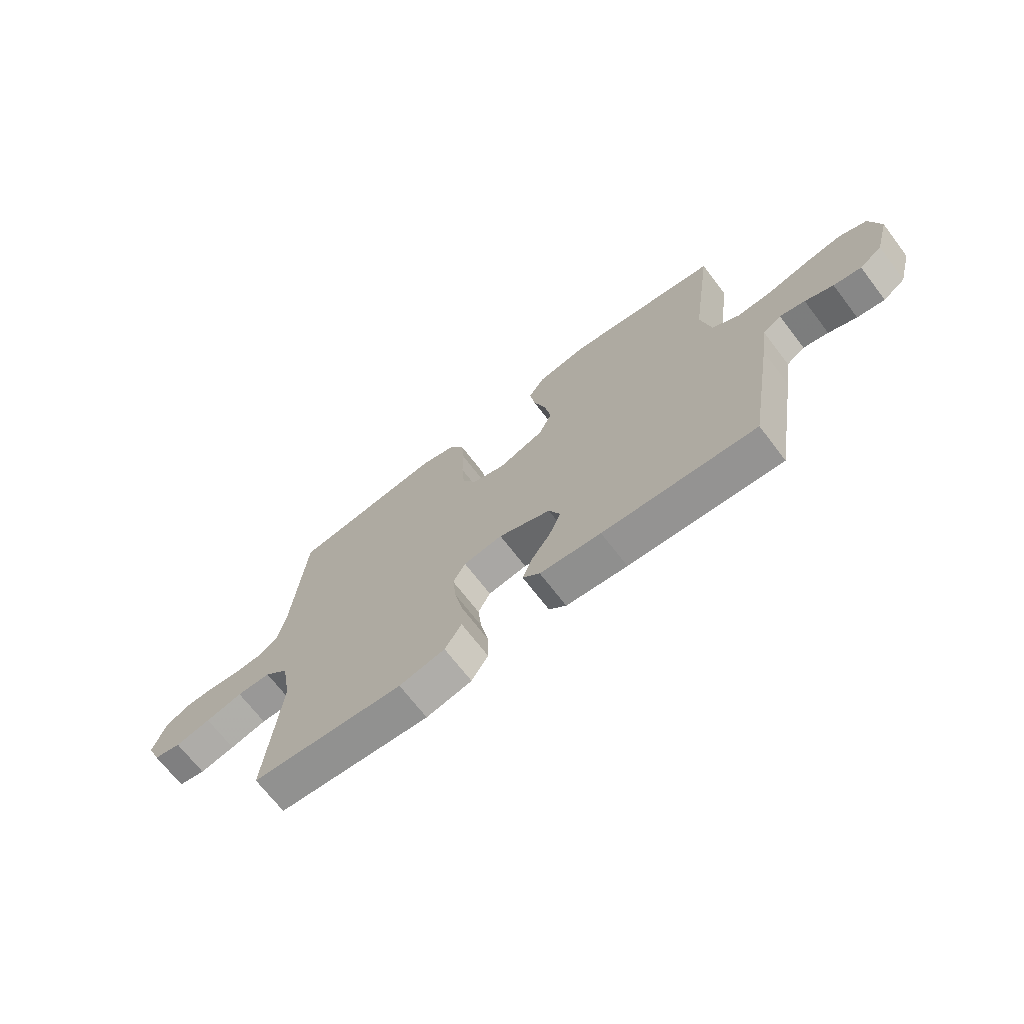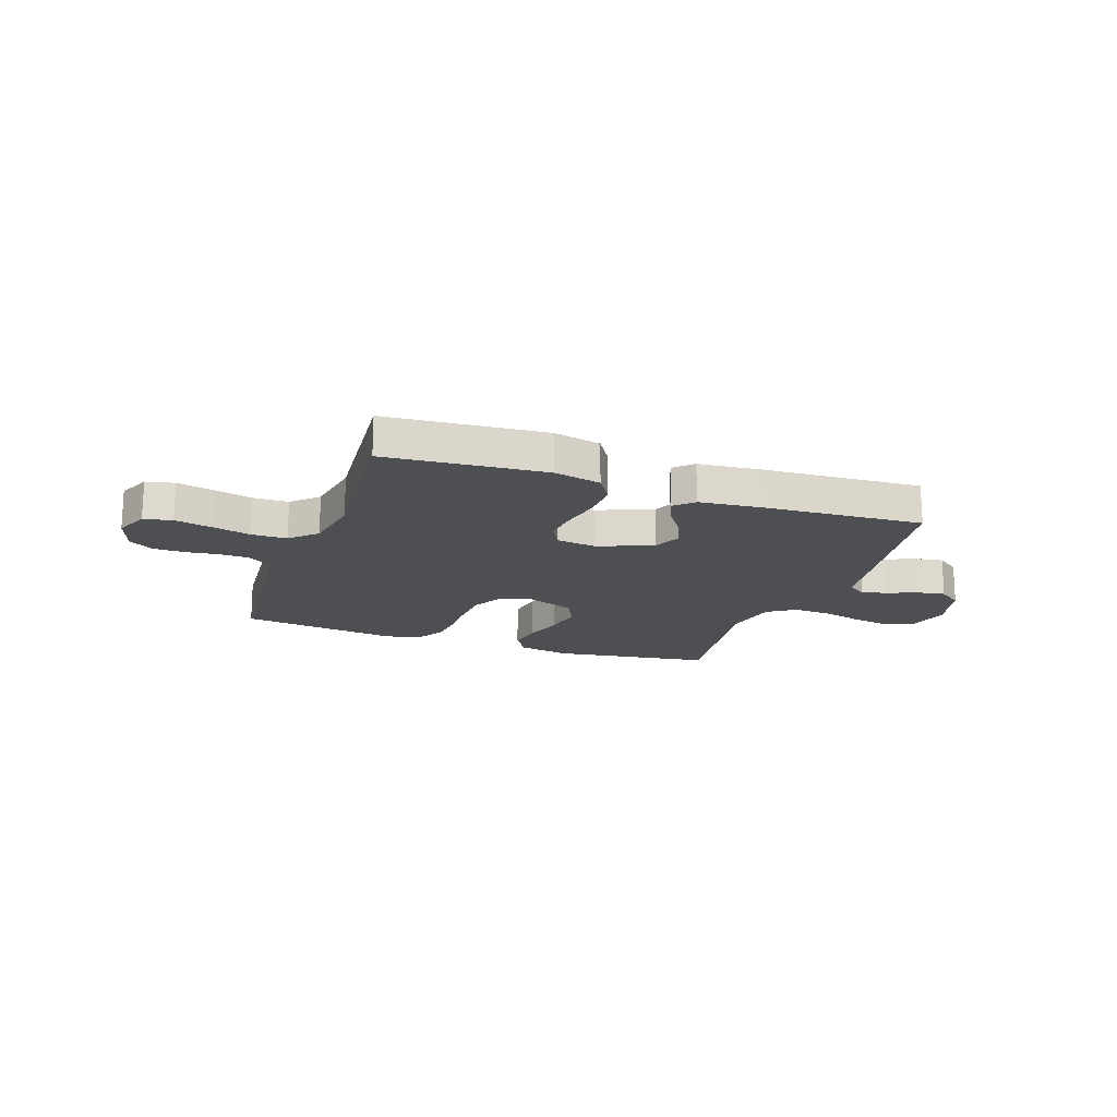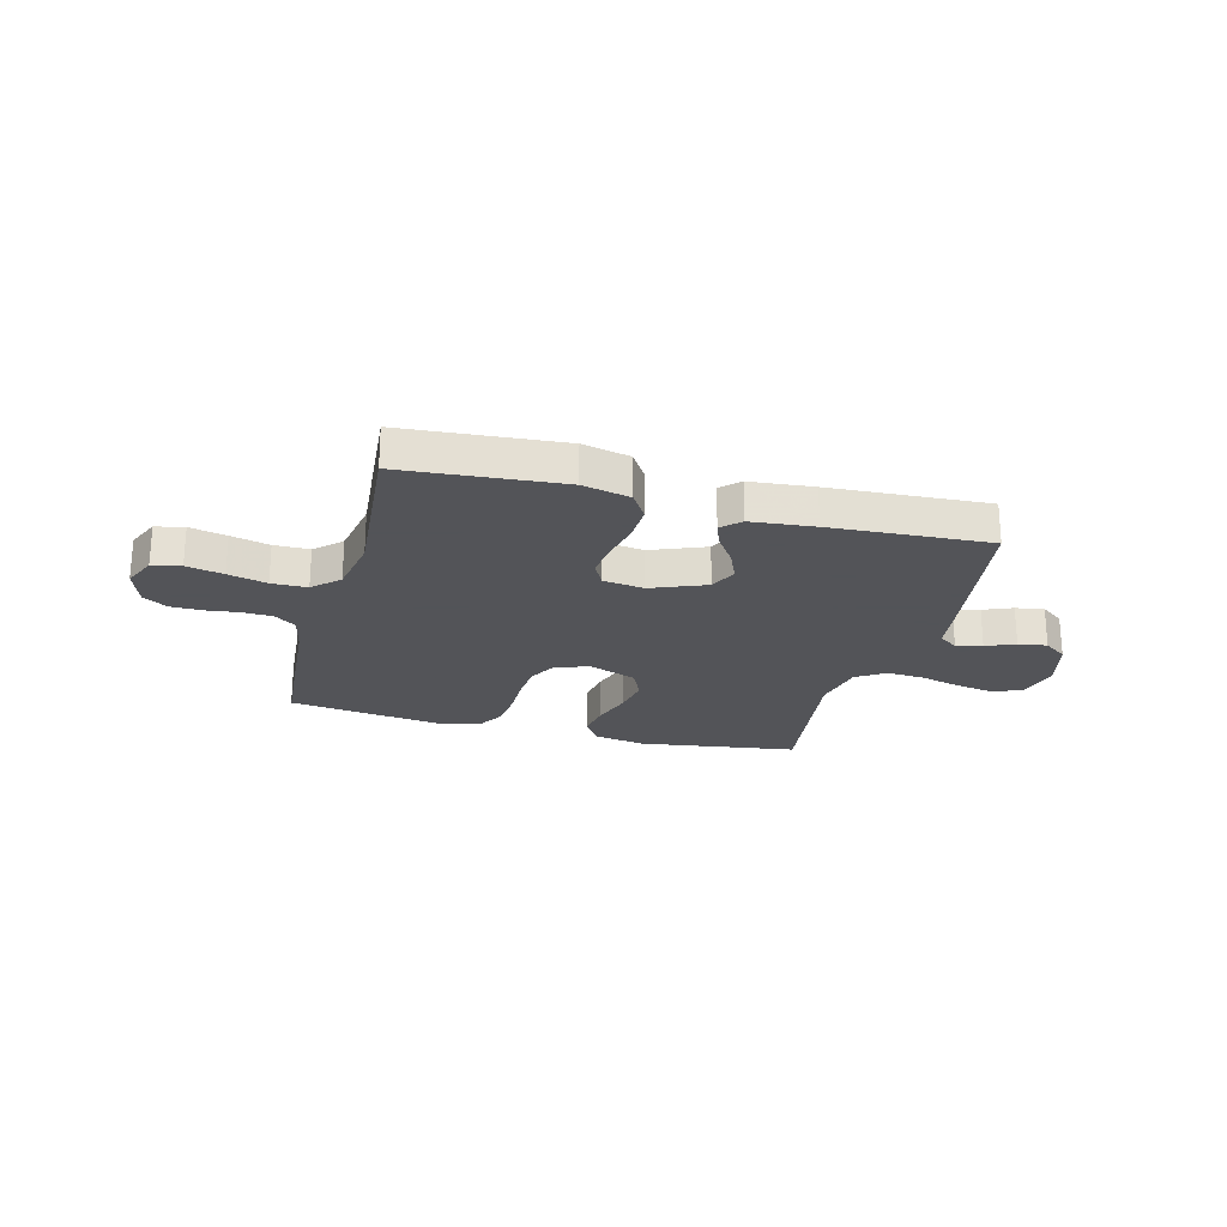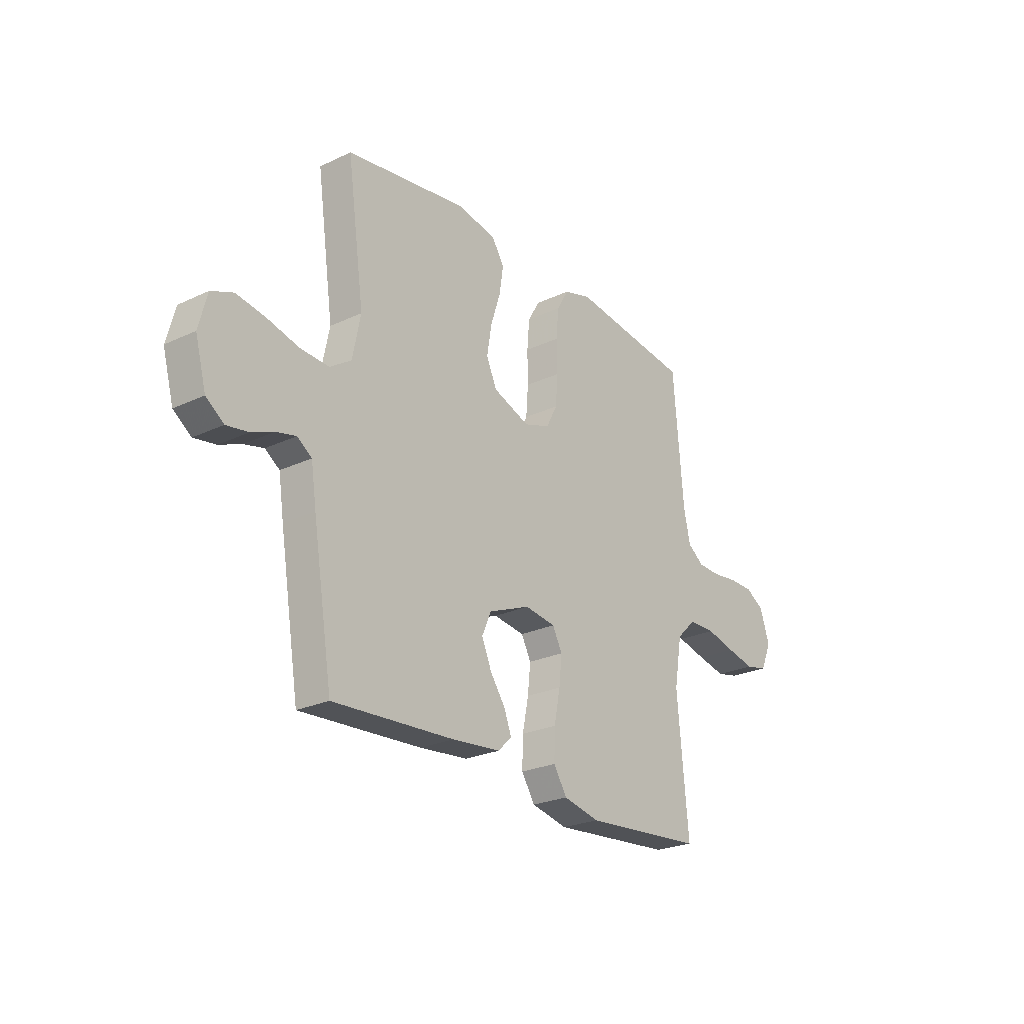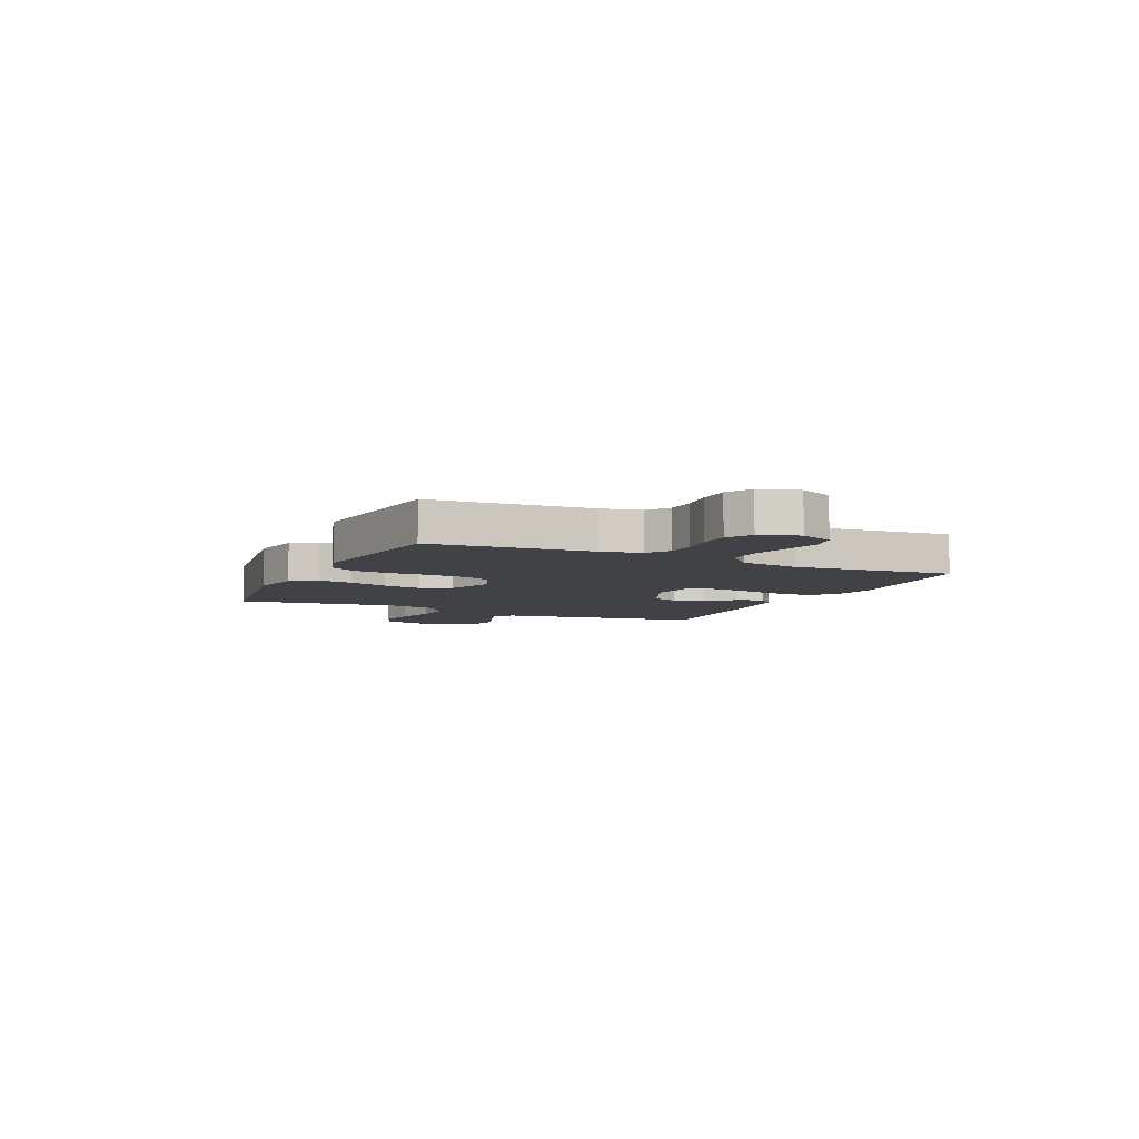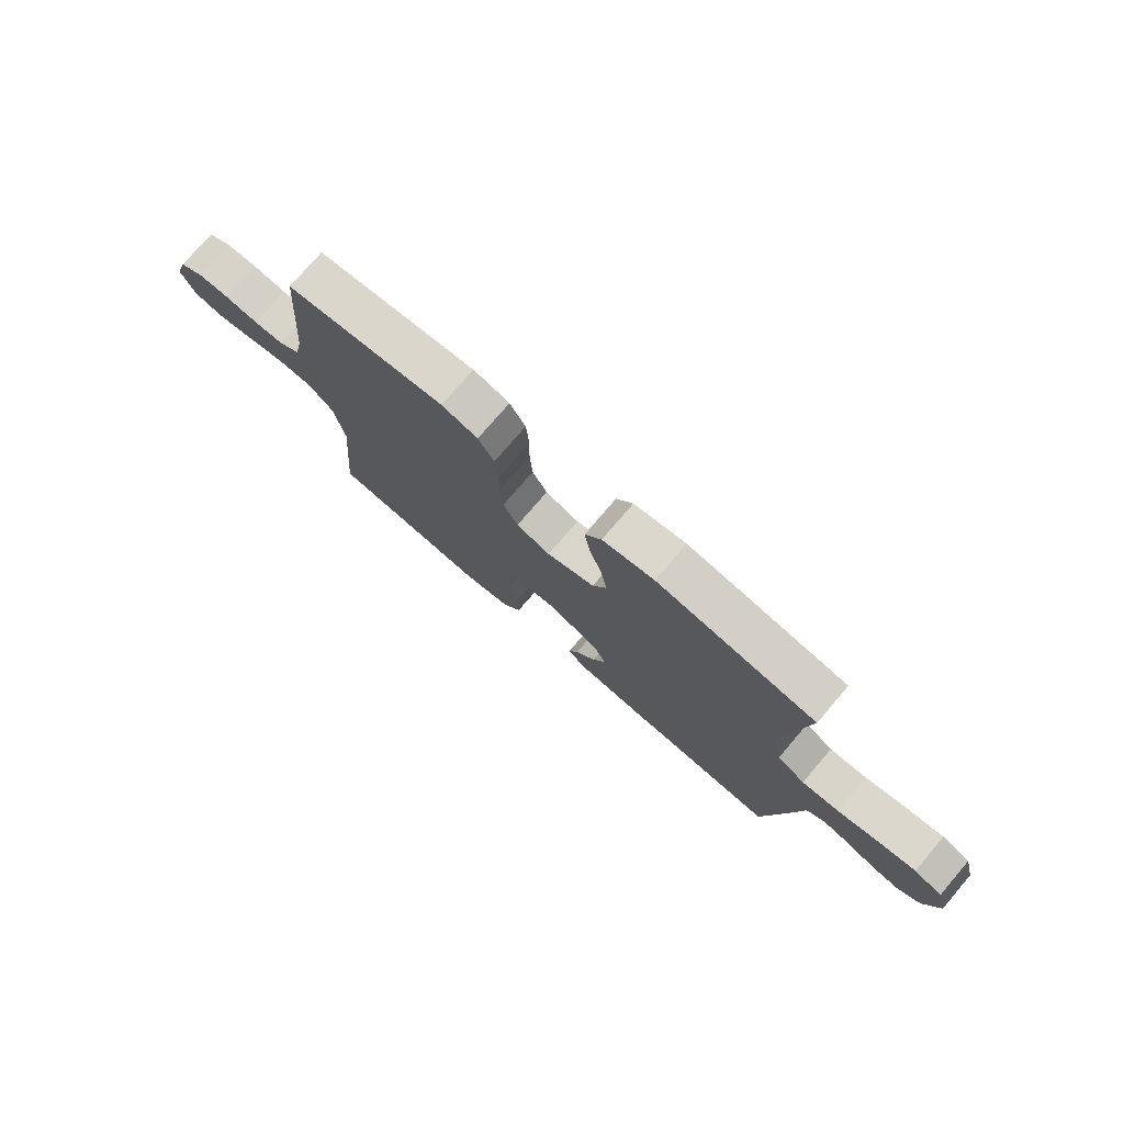
<metadata>
{"format":"obj","ext":"obj","renderer":"f3d","projection":"perspective","resolution":1024,"background":"white","views":[{"elev":-69.3,"azim":-142.6,"up":"+Z"},{"elev":-17.8,"azim":160.5,"up":"+Y"},{"elev":-23.4,"azim":164.9,"up":"+Y"},{"elev":-24.7,"azim":-52.4,"up":"+Z"},{"elev":-6.6,"azim":65.3,"up":"+Y"},{"elev":76.2,"azim":-139.4,"up":"+Z"}]}
</metadata>
<code>
v -0.5 0.07 0.5
v -0.2 0.07 0.545
v -0.102 0.07 0.527
v -0.071 0.07 0.479
v -0.081 0.07 0.413
v -0.105 0.07 0.339
v -0.117 0.07 0.267
v -0.091 0.07 0.21
v 0 0.07 0.176
v 0.064 0.07 0.198
v 0.092 0.07 0.251
v 0.097 0.07 0.322
v 0.096 0.07 0.398
v 0.102 0.07 0.468
v 0.132 0.07 0.519
v 0.2 0.07 0.539
v 0.5 0.07 0.5
v 0.525 0.07 0.2
v 0.541 0.07 0.125
v 0.582 0.07 0.095
v 0.639 0.07 0.093
v 0.702 0.07 0.101
v 0.761 0.07 0.1
v 0.807 0.07 0.072
v 0.831 0.07 0
v 0.804 0.07 -0.062
v 0.75 0.07 -0.074
v 0.68 0.07 -0.059
v 0.607 0.07 -0.041
v 0.54 0.07 -0.042
v 0.492 0.07 -0.088
v 0.473 0.07 -0.2
v 0.5 0.07 -0.5
v 0.2 0.07 -0.525
v 0.11 0.07 -0.505
v 0.077 0.07 -0.453
v 0.079 0.07 -0.383
v 0.094 0.07 -0.308
v 0.101 0.07 -0.241
v 0.077 0.07 -0.195
v 0 0.07 -0.184
v -0.103 0.07 -0.226
v -0.126 0.07 -0.278
v -0.102 0.07 -0.335
v -0.064 0.07 -0.39
v -0.046 0.07 -0.437
v -0.08 0.07 -0.47
v -0.2 0.07 -0.482
v -0.5 0.07 -0.5
v -0.549 0.07 -0.2
v -0.562 0.07 -0.112
v -0.598 0.07 -0.087
v -0.647 0.07 -0.099
v -0.702 0.07 -0.122
v -0.756 0.07 -0.131
v -0.8 0.07 -0.099
v -0.827 0.07 0
v -0.806 0.07 0.08
v -0.752 0.07 0.102
v -0.68 0.07 0.09
v -0.602 0.07 0.07
v -0.531 0.07 0.066
v -0.478 0.07 0.101
v -0.458 0.07 0.2
v -0.5 0 0.5
v -0.2 0 0.545
v -0.102 0 0.527
v -0.071 0 0.479
v -0.081 0 0.413
v -0.105 0 0.339
v -0.117 0 0.267
v -0.091 0 0.21
v 0 0 0.176
v 0.064 0 0.198
v 0.092 0 0.251
v 0.097 0 0.322
v 0.096 0 0.398
v 0.102 0 0.468
v 0.132 0 0.519
v 0.2 0 0.539
v 0.5 0 0.5
v 0.525 0 0.2
v 0.541 0 0.125
v 0.582 0 0.095
v 0.639 0 0.093
v 0.702 0 0.101
v 0.761 0 0.1
v 0.807 0 0.072
v 0.831 0 0
v 0.804 0 -0.062
v 0.75 0 -0.074
v 0.68 0 -0.059
v 0.607 0 -0.041
v 0.54 0 -0.042
v 0.492 0 -0.088
v 0.473 0 -0.2
v 0.5 0 -0.5
v 0.2 0 -0.525
v 0.11 0 -0.505
v 0.077 0 -0.453
v 0.079 0 -0.383
v 0.094 0 -0.308
v 0.101 0 -0.241
v 0.077 0 -0.195
v 0 0 -0.184
v -0.103 0 -0.226
v -0.126 0 -0.278
v -0.102 0 -0.335
v -0.064 0 -0.39
v -0.046 0 -0.437
v -0.08 0 -0.47
v -0.2 0 -0.482
v -0.5 0 -0.5
v -0.549 0 -0.2
v -0.562 0 -0.112
v -0.598 0 -0.087
v -0.647 0 -0.099
v -0.702 0 -0.122
v -0.756 0 -0.131
v -0.8 0 -0.099
v -0.827 0 0
v -0.806 0 0.08
v -0.752 0 0.102
v -0.68 0 0.09
v -0.602 0 0.07
v -0.531 0 0.066
v -0.478 0 0.101
v -0.458 0 0.2
f 58 59 60 61
f 58 61 62
f 57 58 62
f 56 57 62
f 53 54 55 56
f 52 53 56 62
f 51 52 62 63
f 49 50 51 63
f 44 45 46 47
f 43 44 47 48
f 35 36 37 38
f 35 38 39
f 32 33 34 35
f 31 32 35 39
f 30 31 39 40
f 26 27 28 29
f 24 25 26 29
f 24 29 30
f 21 22 23 24
f 20 21 24 30
f 19 20 30 40
f 15 16 17 18
f 12 13 14 15
f 11 12 15 18
f 10 11 18 19
f 3 4 5 6
f 3 6 7
f 64 1 2 3
f 64 3 7
f 63 64 7 8
f 43 48 49 63
f 42 43 63 8
f 41 42 8 9
f 19 40 41
f 9 10 19 41
f 125 124 123 122
f 126 125 122
f 126 122 121
f 126 121 120
f 120 119 118 117
f 126 120 117 116
f 127 126 116 115
f 127 115 114 113
f 111 110 109 108
f 112 111 108 107
f 102 101 100 99
f 103 102 99
f 99 98 97 96
f 103 99 96 95
f 104 103 95 94
f 93 92 91 90
f 93 90 89 88
f 94 93 88
f 88 87 86 85
f 94 88 85 84
f 104 94 84 83
f 82 81 80 79
f 79 78 77 76
f 82 79 76 75
f 83 82 75 74
f 70 69 68 67
f 71 70 67
f 67 66 65 128
f 71 67 128
f 72 71 128 127
f 127 113 112 107
f 72 127 107 106
f 73 72 106 105
f 105 104 83
f 105 83 74 73
f 1 65 66 2
f 2 66 67 3
f 3 67 68 4
f 4 68 69 5
f 5 69 70 6
f 6 70 71 7
f 7 71 72 8
f 8 72 73 9
f 9 73 74 10
f 10 74 75 11
f 11 75 76 12
f 12 76 77 13
f 13 77 78 14
f 14 78 79 15
f 15 79 80 16
f 16 80 81 17
f 17 81 82 18
f 18 82 83 19
f 19 83 84 20
f 20 84 85 21
f 21 85 86 22
f 22 86 87 23
f 23 87 88 24
f 24 88 89 25
f 25 89 90 26
f 26 90 91 27
f 27 91 92 28
f 28 92 93 29
f 29 93 94 30
f 30 94 95 31
f 31 95 96 32
f 32 96 97 33
f 33 97 98 34
f 34 98 99 35
f 35 99 100 36
f 36 100 101 37
f 37 101 102 38
f 38 102 103 39
f 39 103 104 40
f 40 104 105 41
f 41 105 106 42
f 42 106 107 43
f 43 107 108 44
f 44 108 109 45
f 45 109 110 46
f 46 110 111 47
f 47 111 112 48
f 48 112 113 49
f 49 113 114 50
f 50 114 115 51
f 51 115 116 52
f 52 116 117 53
f 53 117 118 54
f 54 118 119 55
f 55 119 120 56
f 56 120 121 57
f 57 121 122 58
f 58 122 123 59
f 59 123 124 60
f 60 124 125 61
f 61 125 126 62
f 62 126 127 63
f 63 127 128 64
f 64 128 65 1

</code>
